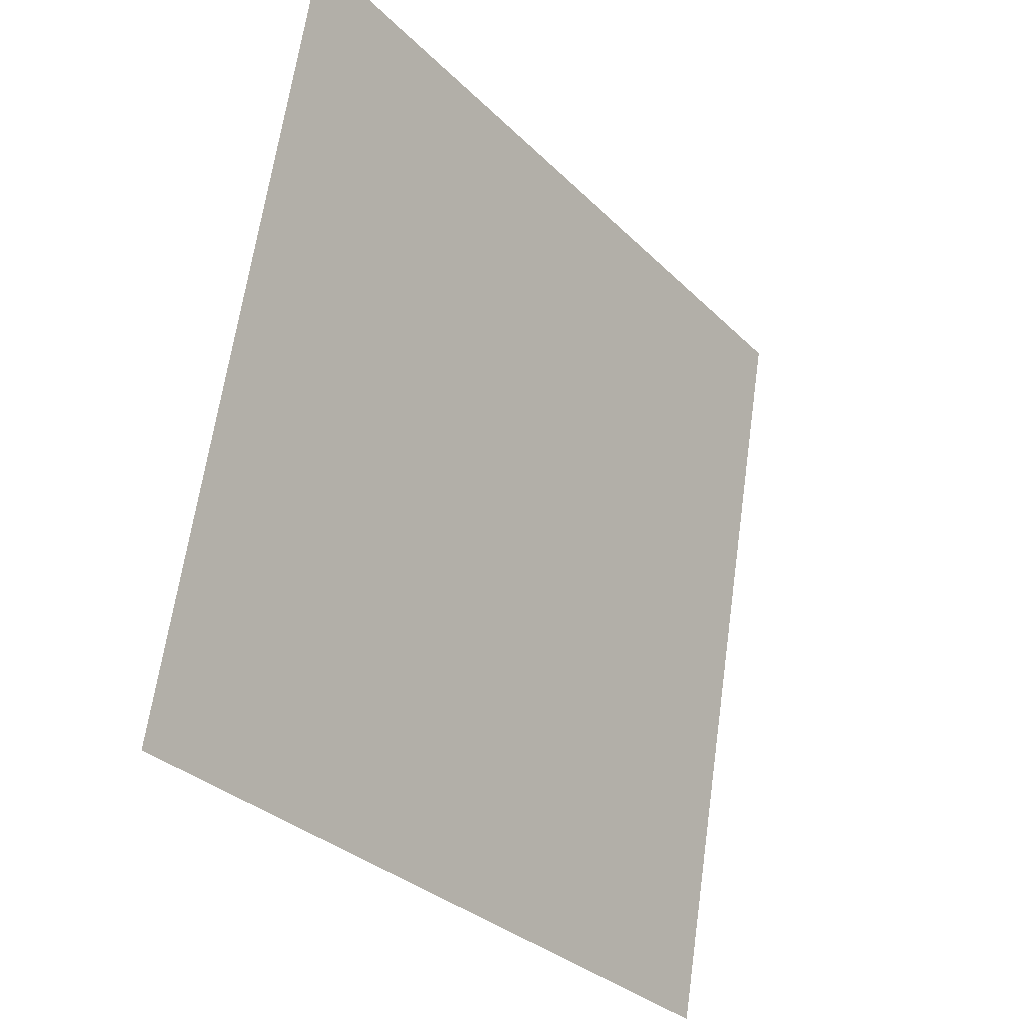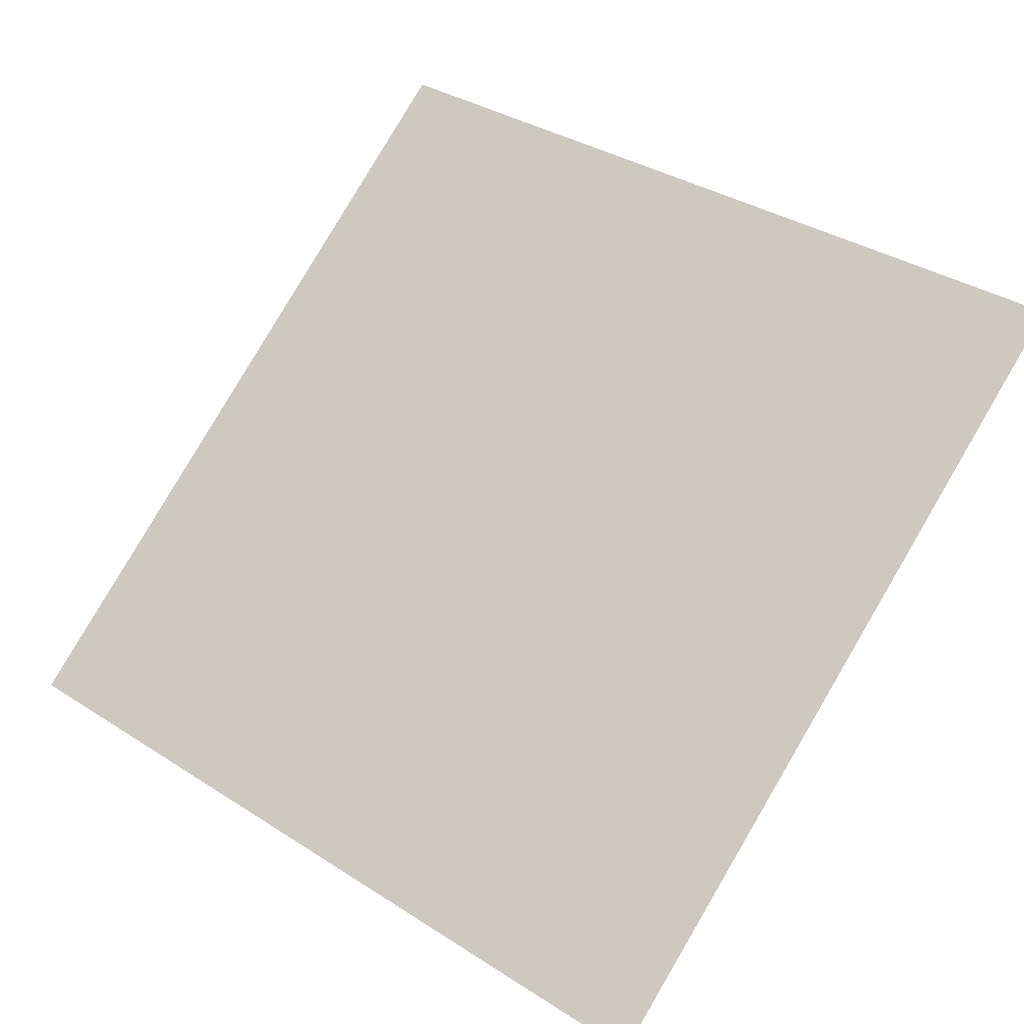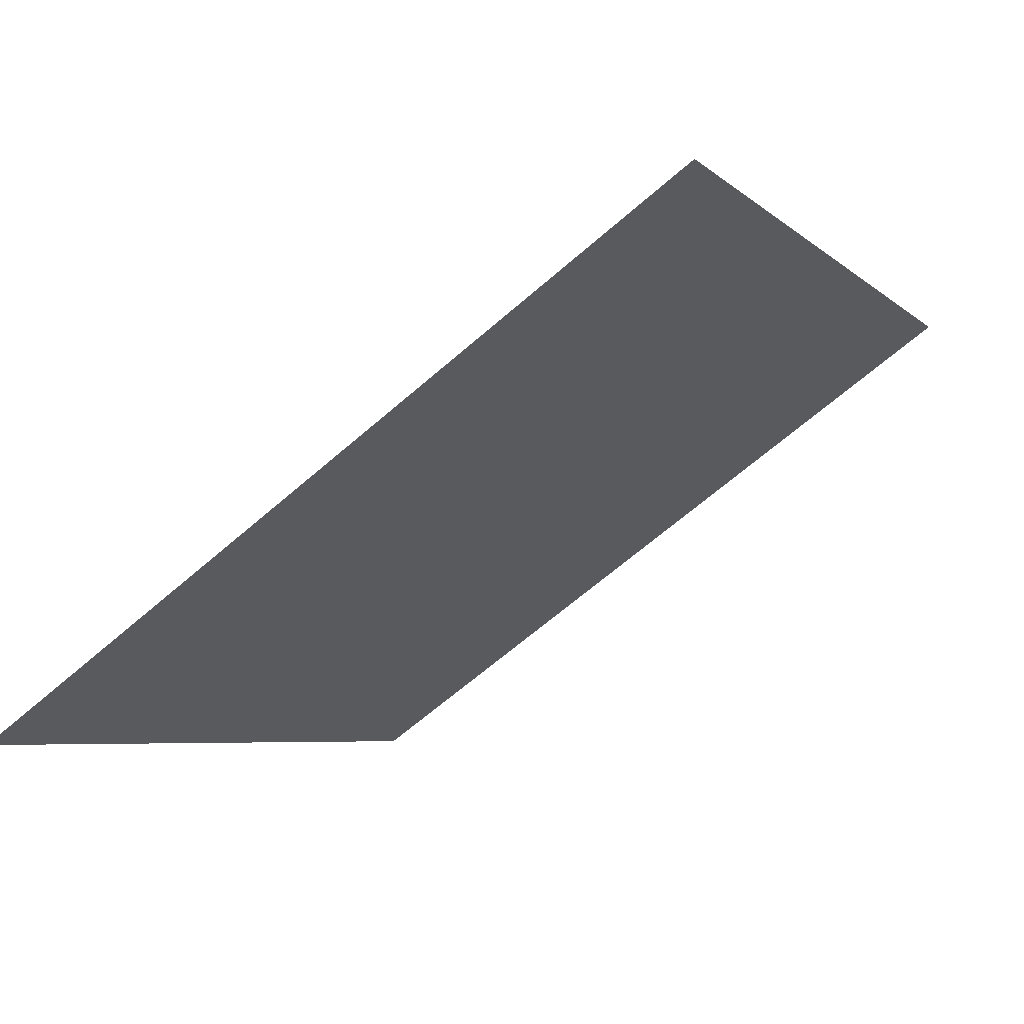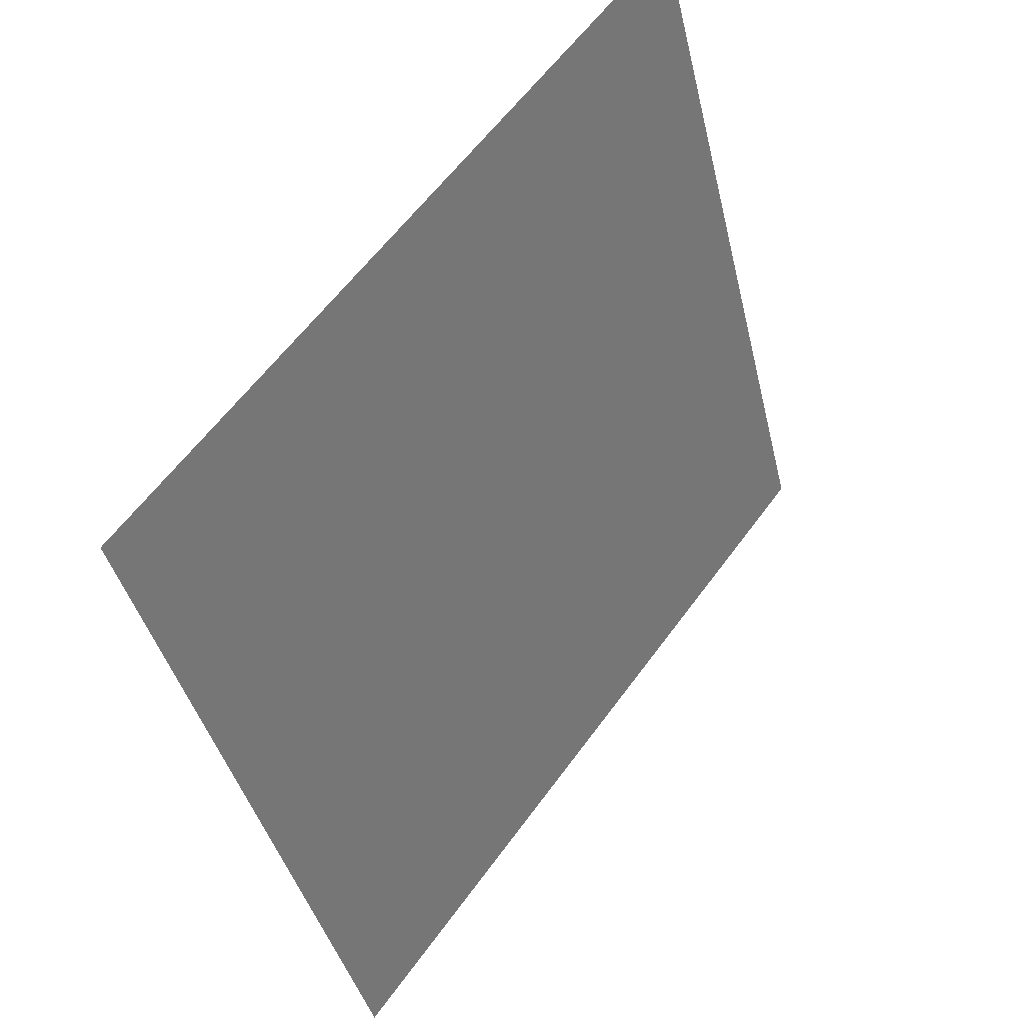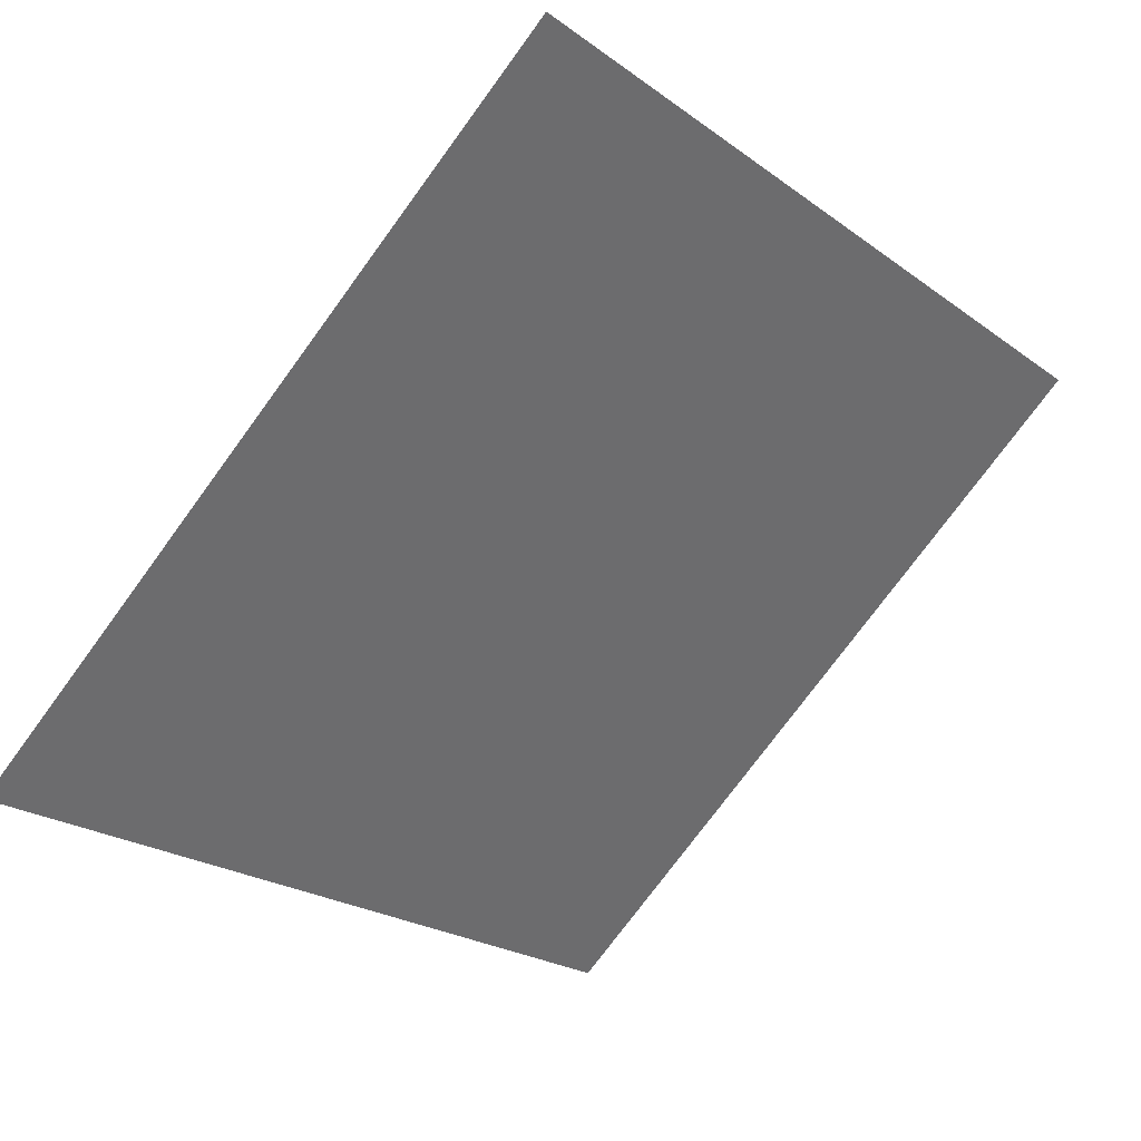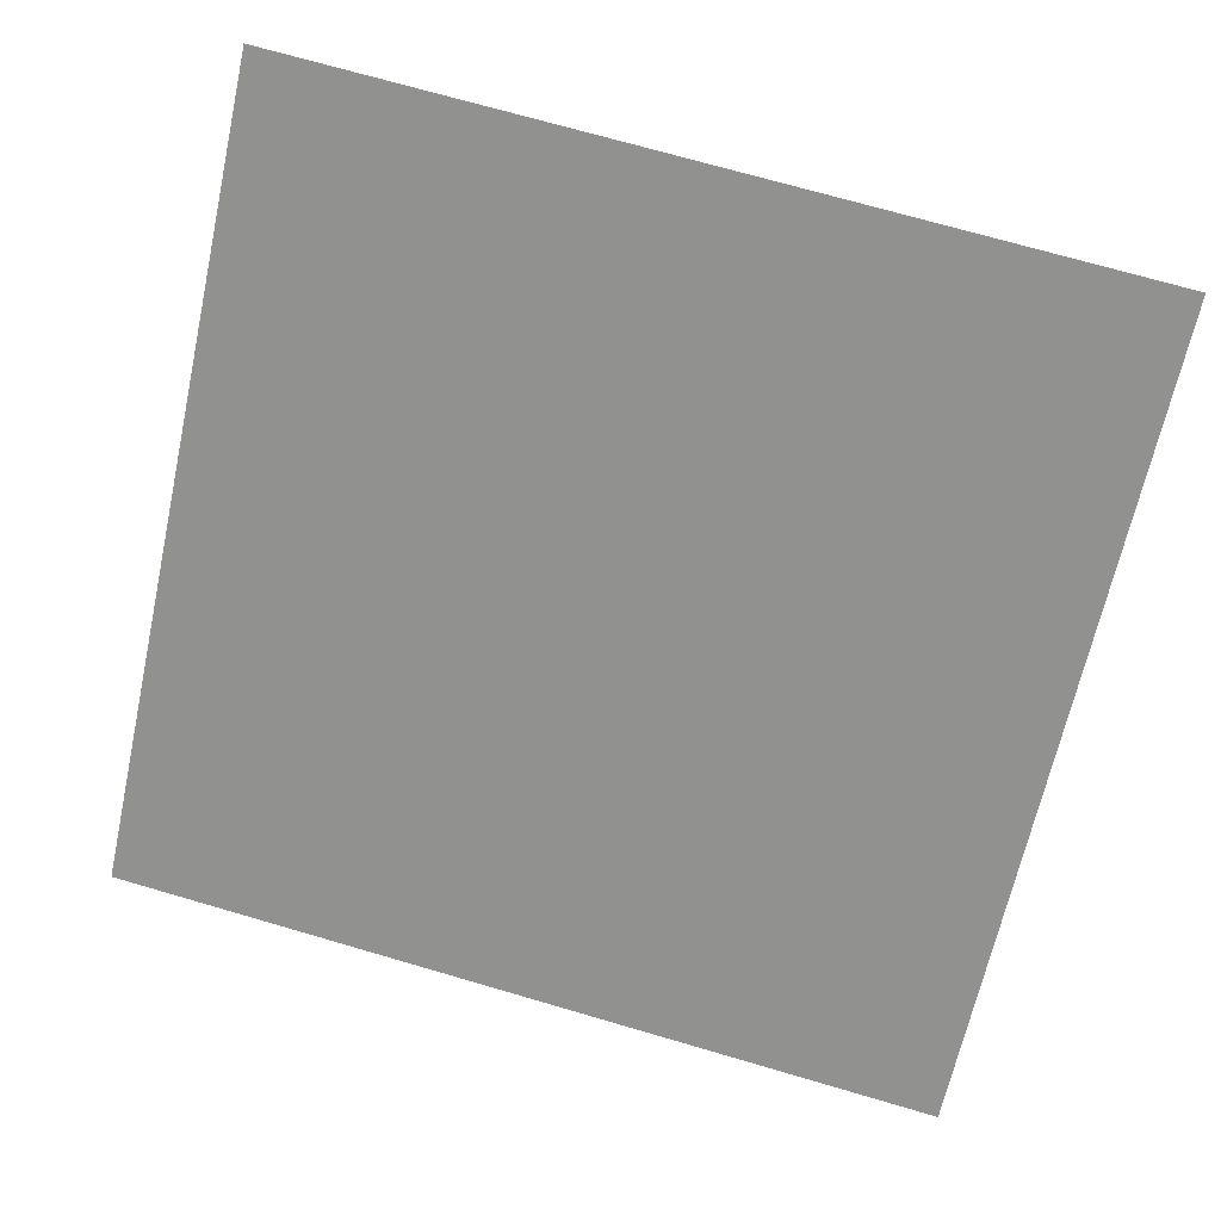
<metadata>
{"format":"obj","ext":"obj","renderer":"f3d","projection":"perspective","resolution":1024,"background":"white","views":[{"elev":64.8,"azim":-83.3,"up":"+Z"},{"elev":37.8,"azim":-139.4,"up":"+Y"},{"elev":-66.3,"azim":39.8,"up":"+Z"},{"elev":-40.6,"azim":101.5,"up":"+Z"},{"elev":-74.1,"azim":-125.8,"up":"+Y"},{"elev":76.5,"azim":-163.3,"up":"+Y"}]}
</metadata>
<code>
v 0.1227 0.9324 0.7058
v 0.1162 0.9326 0.7058
v 0.1163 0.9365 0.7111
v 0.1229 0.9364 0.711
f 4 3 2 1

</code>
